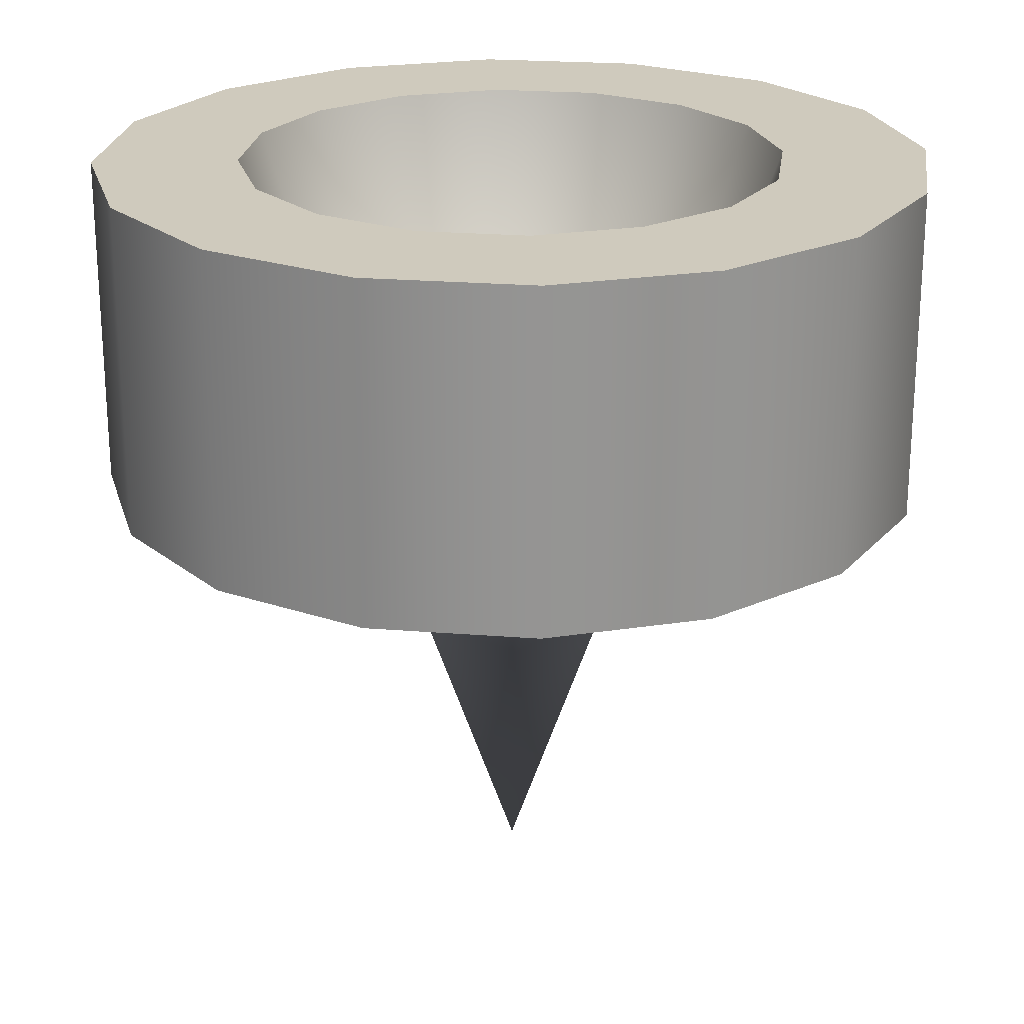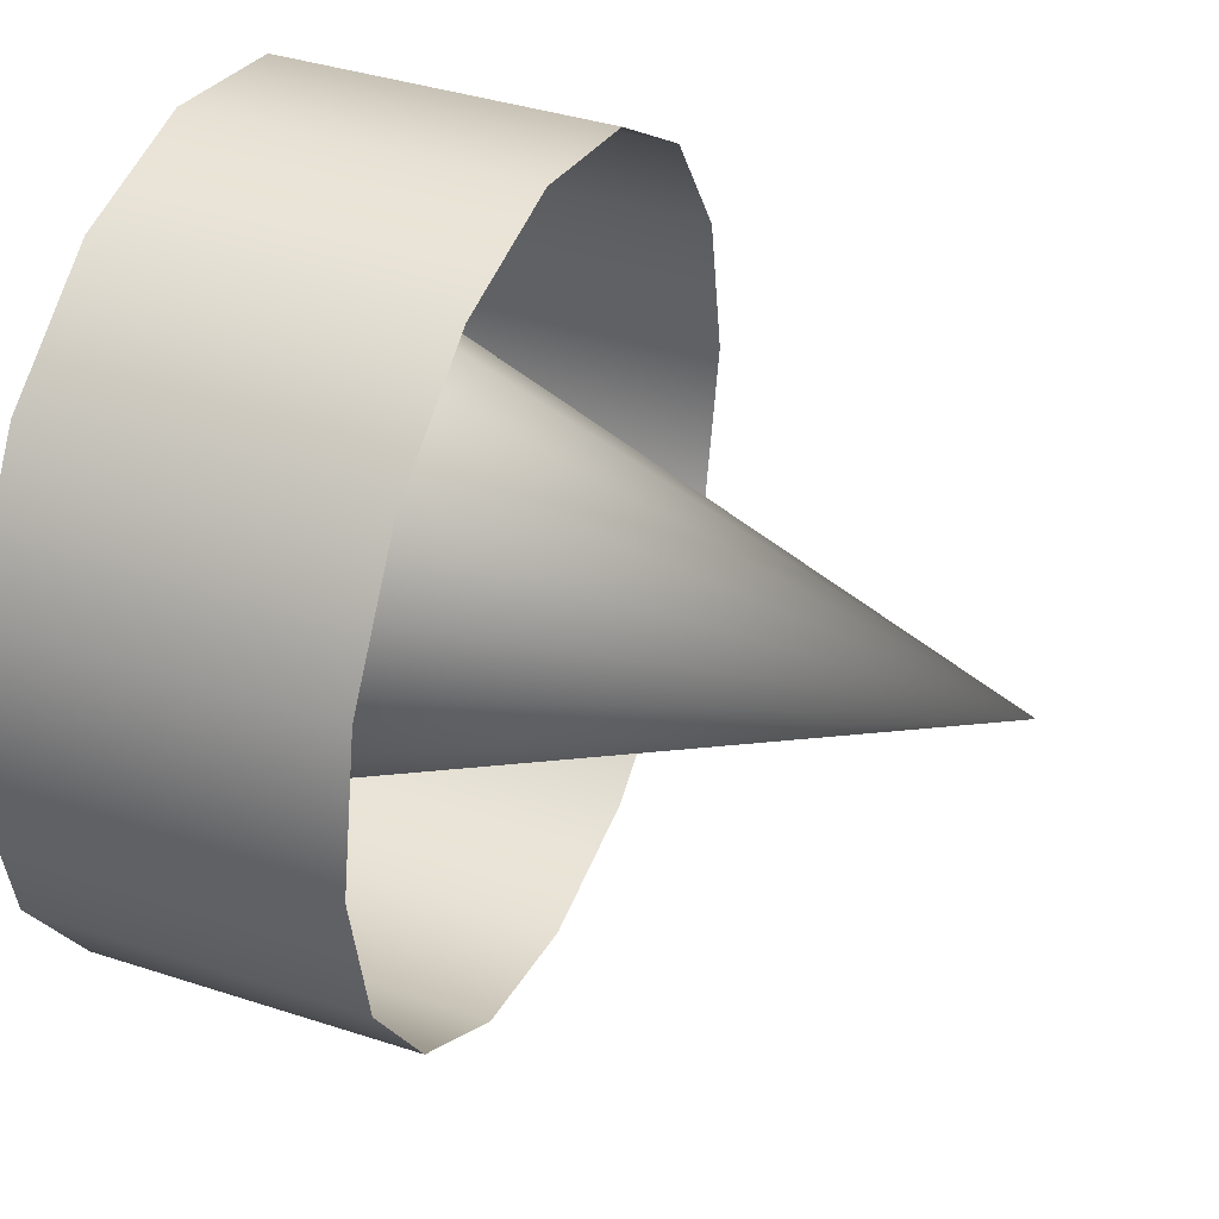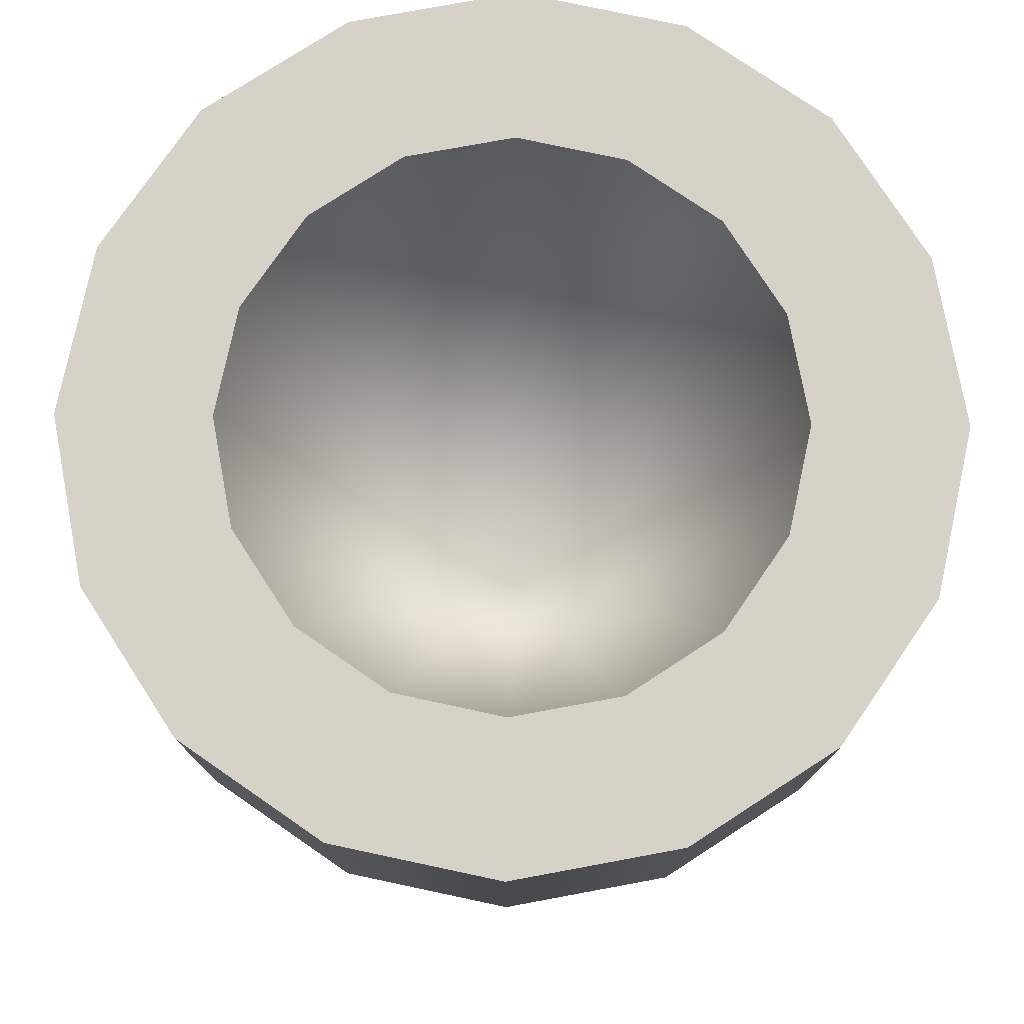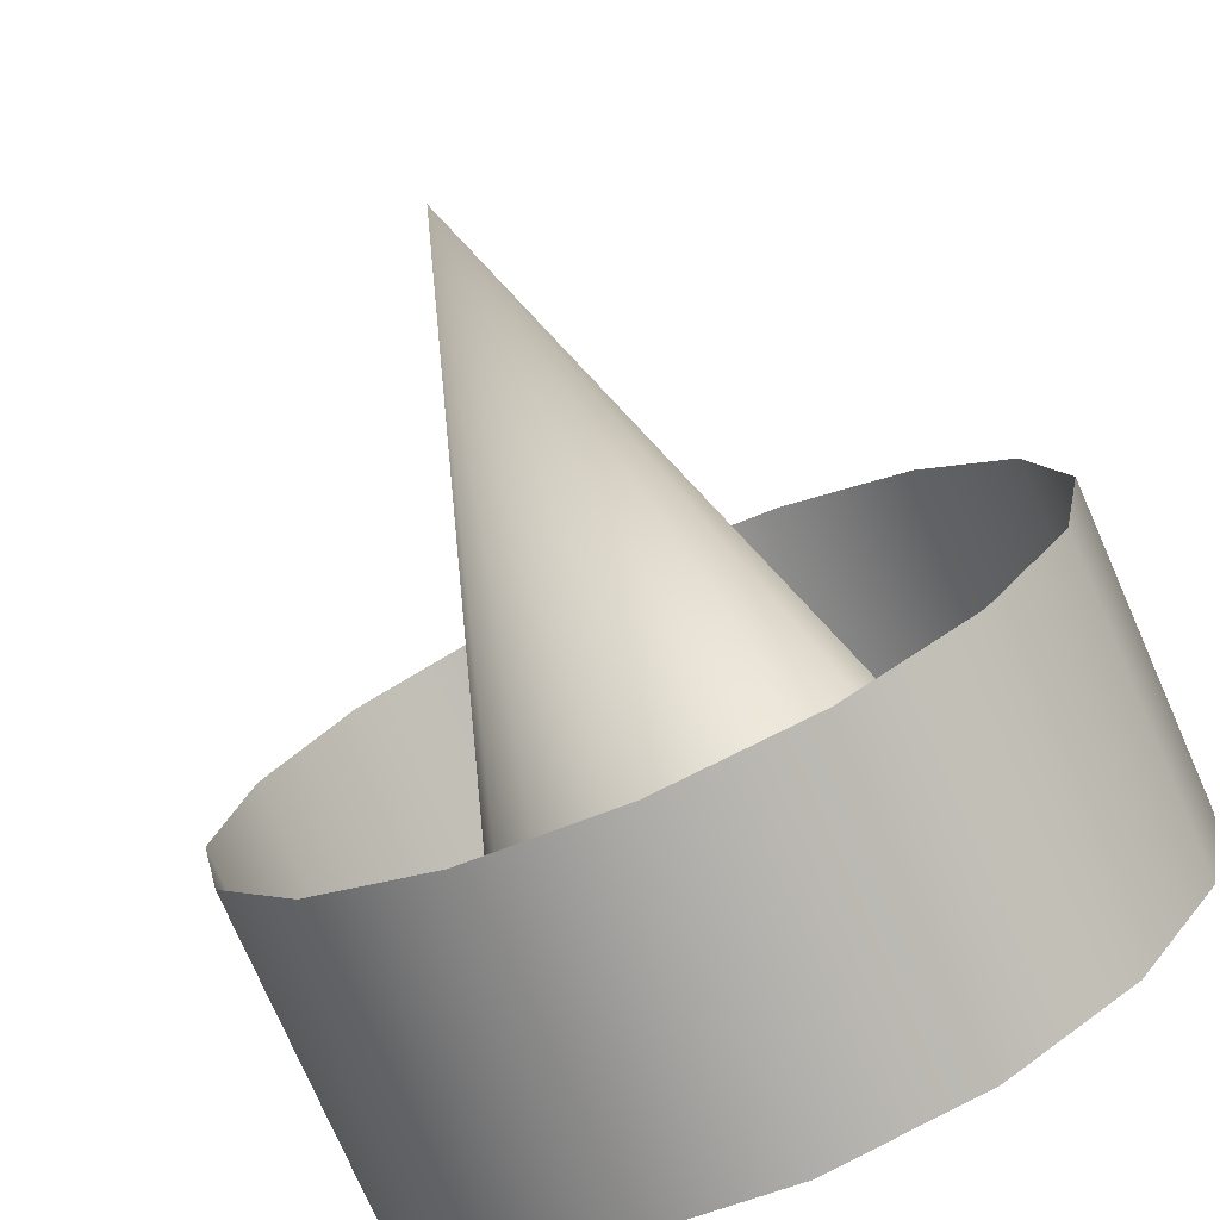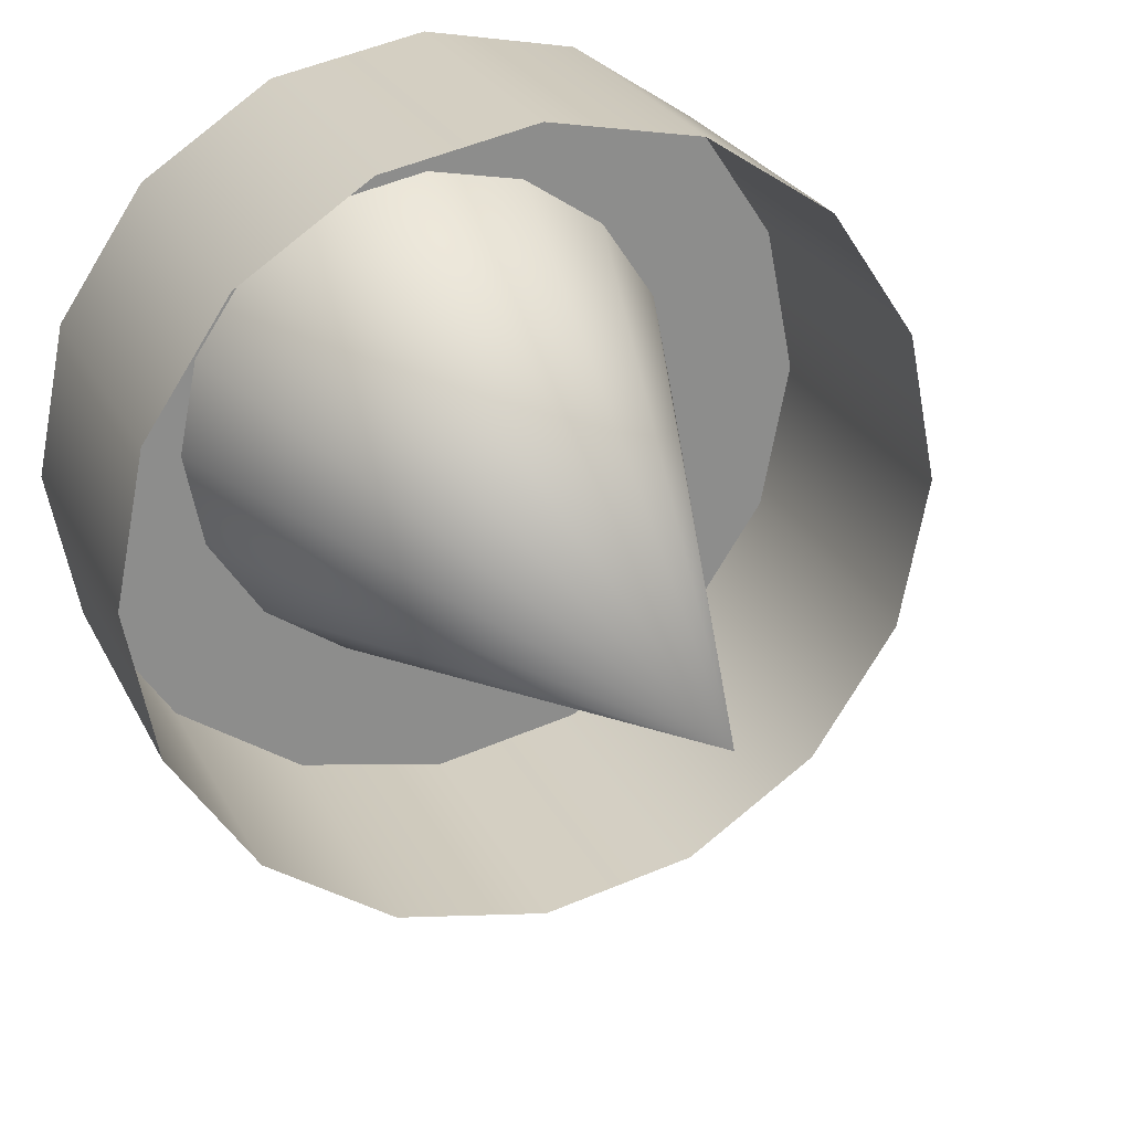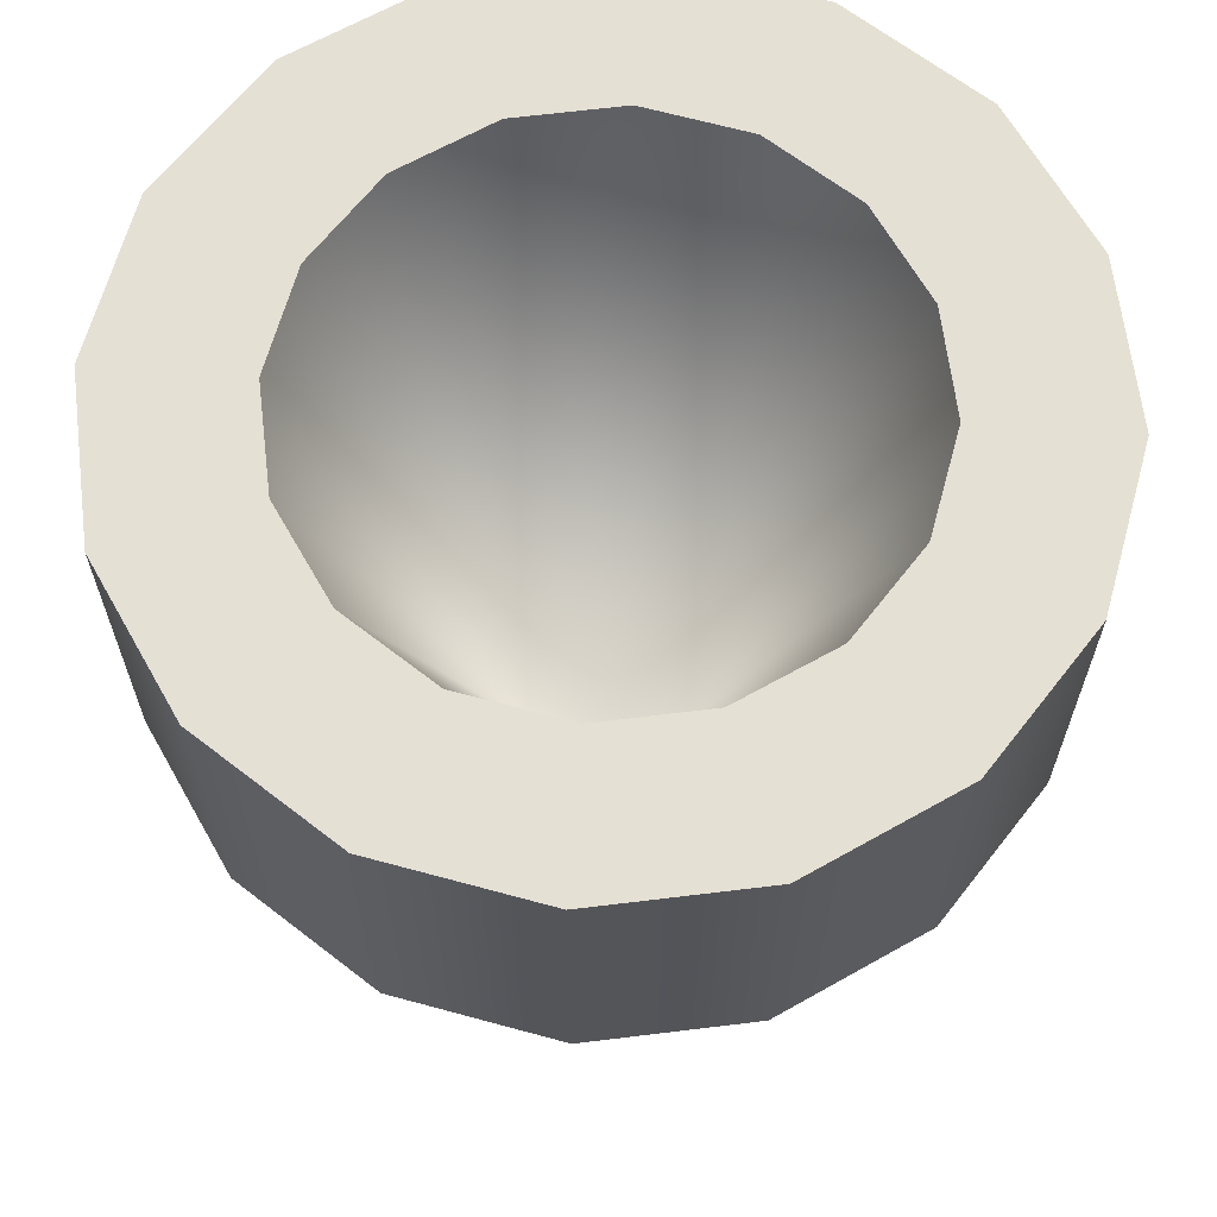
<metadata>
{"format":"obj","ext":"obj","renderer":"f3d","projection":"perspective","resolution":1024,"background":"white","views":[{"elev":23.1,"azim":-26.1,"up":"+Z"},{"elev":39.0,"azim":112.2,"up":"+Y"},{"elev":77.5,"azim":-111.7,"up":"+Z"},{"elev":-76.9,"azim":-156.3,"up":"+Y"},{"elev":25.4,"azim":158.7,"up":"+Y"},{"elev":65.3,"azim":49.2,"up":"+Z"}]}
</metadata>
<code>
g polySurface2
v 1.279e-16 0.02453 0.01136
v 1.279e-16 0.02453 0.01726
v -0.00283 0.02397 0.01726
v -0.00283 0.02397 0.01136
v -0.00523 0.02237 0.01726
v -0.00523 0.02237 0.01136
v -0.00683 0.01997 0.01726
v -0.00683 0.01997 0.01136
v -0.00739 0.01714 0.01726
v -0.00739 0.01714 0.01136
v -0.00683 0.01431 0.01726
v -0.00683 0.01431 0.01136
v -0.00523 0.01192 0.01726
v -0.00523 0.01192 0.01136
v -0.00283 0.01031 0.01726
v -0.00283 0.01031 0.01136
v 1.279e-16 0.00975 0.01726
v 1.279e-16 0.00975 0.01136
v 1.279e-16 0.02453 0.01726
v 1.279e-16 0.02197 0.01726
v -0.00185 0.0216 0.01726
v -0.00283 0.02397 0.01726
v -0.00341 0.02056 0.01726
v -0.00523 0.02237 0.01726
v -0.00446 0.01899 0.01726
v -0.00683 0.01997 0.01726
v -0.00483 0.01714 0.01726
v -0.00739 0.01714 0.01726
v -0.00446 0.0153 0.01726
v -0.00683 0.01431 0.01726
v -0.00341 0.01373 0.01726
v -0.00523 0.01192 0.01726
v -0.00185 0.01268 0.01726
v -0.00283 0.01031 0.01726
v 1.279e-16 0.01232 0.01726
v 1.279e-16 0.00975 0.01726
v 1.279e-16 0.02197 0.01726
v 1.279e-16 0.01714 0.00356
v -0.00185 0.0216 0.01726
v -0.00341 0.02056 0.01726
v -0.00446 0.01899 0.01726
v -0.00483 0.01714 0.01726
v -0.00446 0.0153 0.01726
v -0.00341 0.01373 0.01726
v -0.00185 0.01268 0.01726
v 1.279e-16 0.01232 0.01726
v 1.279e-16 0.02453 0.01136
v 0.00283 0.02397 0.01726
v 1.279e-16 0.02453 0.01726
v 0.00283 0.02397 0.01136
v 0.00523 0.02237 0.01726
v 0.00523 0.02237 0.01136
v 0.00683 0.01997 0.01726
v 0.00683 0.01997 0.01136
v 0.00739 0.01714 0.01726
v 0.00739 0.01714 0.01136
v 0.00683 0.01431 0.01726
v 0.00683 0.01431 0.01136
v 0.00523 0.01192 0.01726
v 0.00523 0.01192 0.01136
v 0.00283 0.01031 0.01726
v 0.00283 0.01031 0.01136
v 1.279e-16 0.00975 0.01726
v 1.279e-16 0.00975 0.01136
v 1.279e-16 0.02453 0.01726
v 0.00185 0.0216 0.01726
v 1.279e-16 0.02197 0.01726
v 0.00283 0.02397 0.01726
v 0.00341 0.02056 0.01726
v 0.00523 0.02237 0.01726
v 0.00446 0.01899 0.01726
v 0.00683 0.01997 0.01726
v 0.00483 0.01714 0.01726
v 0.00739 0.01714 0.01726
v 0.00446 0.0153 0.01726
v 0.00683 0.01431 0.01726
v 0.00341 0.01373 0.01726
v 0.00523 0.01192 0.01726
v 0.00185 0.01268 0.01726
v 0.00283 0.01031 0.01726
v 1.279e-16 0.01232 0.01726
v 1.279e-16 0.00975 0.01726
v 1.279e-16 0.02197 0.01726
v 0.00185 0.0216 0.01726
v 1.279e-16 0.01714 0.00356
v 0.00341 0.02056 0.01726
v 0.00446 0.01899 0.01726
v 0.00483 0.01714 0.01726
v 0.00446 0.0153 0.01726
v 0.00341 0.01373 0.01726
v 0.00185 0.01268 0.01726
v 1.279e-16 0.01232 0.01726
g polySurface2_0
f 3 2 1
f 4 3 1
f 5 3 4
f 6 5 4
f 7 5 6
f 8 7 6
f 9 7 8
f 10 9 8
f 11 9 10
f 12 11 10
f 13 11 12
f 14 13 12
f 15 13 14
f 16 15 14
f 17 15 16
f 18 17 16
f 21 20 19
f 22 21 19
f 23 21 22
f 24 23 22
f 25 23 24
f 26 25 24
f 27 25 26
f 28 27 26
f 29 27 28
f 30 29 28
f 31 29 30
f 32 31 30
f 33 31 32
f 34 33 32
f 35 33 34
f 36 35 34
f 39 38 37
f 40 38 39
f 41 38 40
f 42 38 41
f 43 38 42
f 44 38 43
f 45 38 44
f 46 38 45
f 49 48 47
f 48 50 47
f 48 51 50
f 51 52 50
f 51 53 52
f 53 54 52
f 53 55 54
f 55 56 54
f 55 57 56
f 57 58 56
f 57 59 58
f 59 60 58
f 59 61 60
f 61 62 60
f 61 63 62
f 63 64 62
f 67 66 65
f 66 68 65
f 66 69 68
f 69 70 68
f 69 71 70
f 71 72 70
f 71 73 72
f 73 74 72
f 73 75 74
f 75 76 74
f 75 77 76
f 77 78 76
f 77 79 78
f 79 80 78
f 79 81 80
f 81 82 80
f 85 84 83
f 85 86 84
f 85 87 86
f 85 88 87
f 85 89 88
f 85 90 89
f 85 91 90
f 85 92 91

</code>
